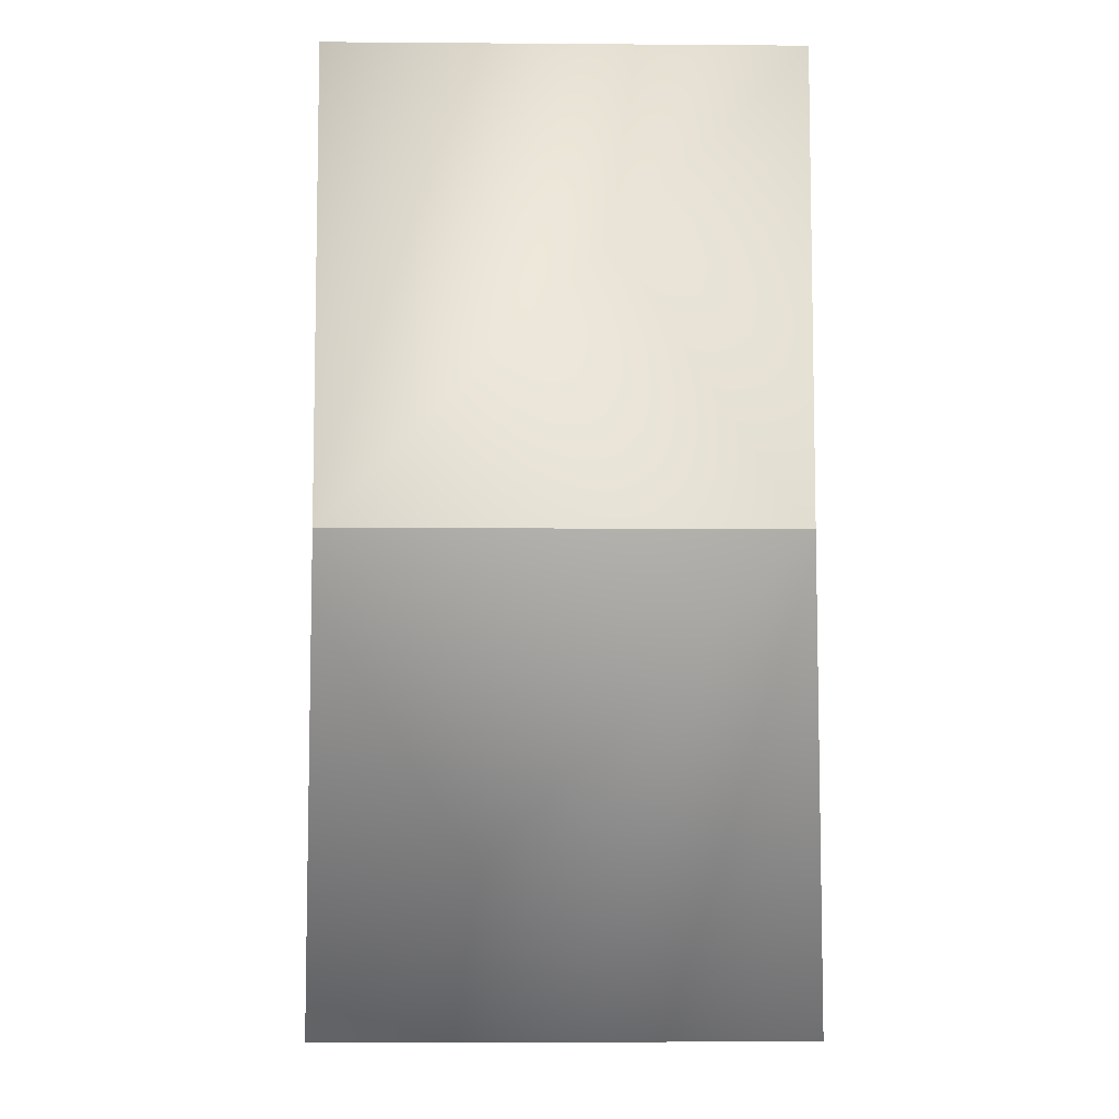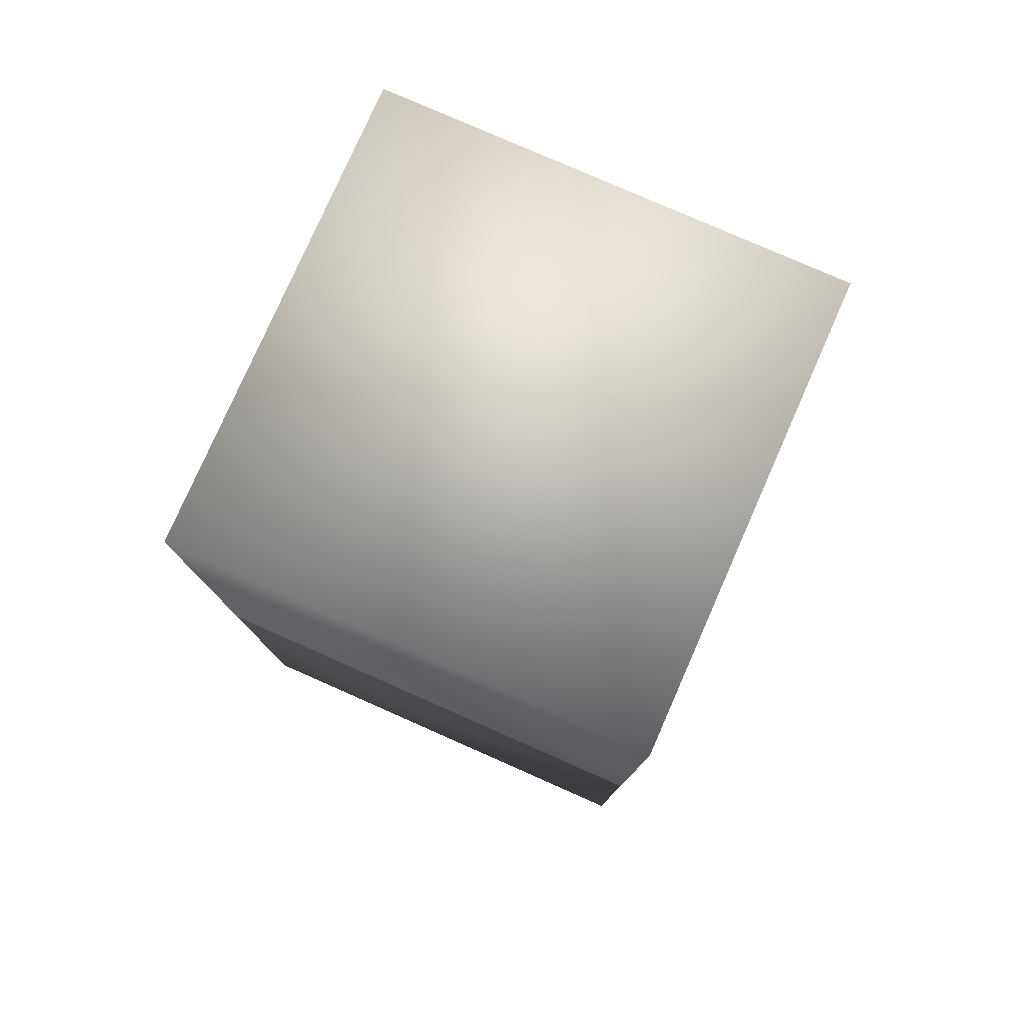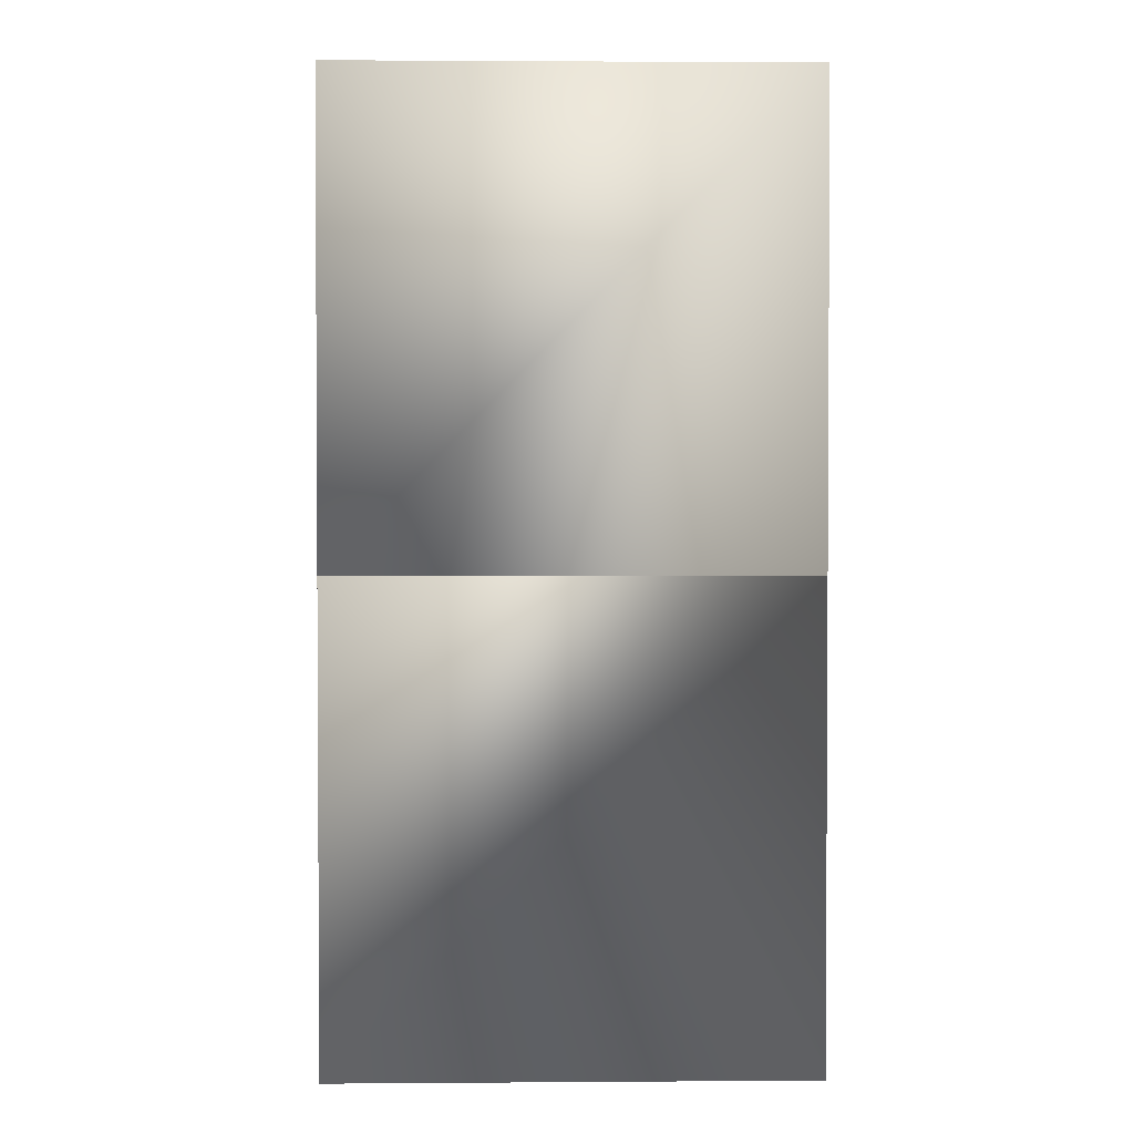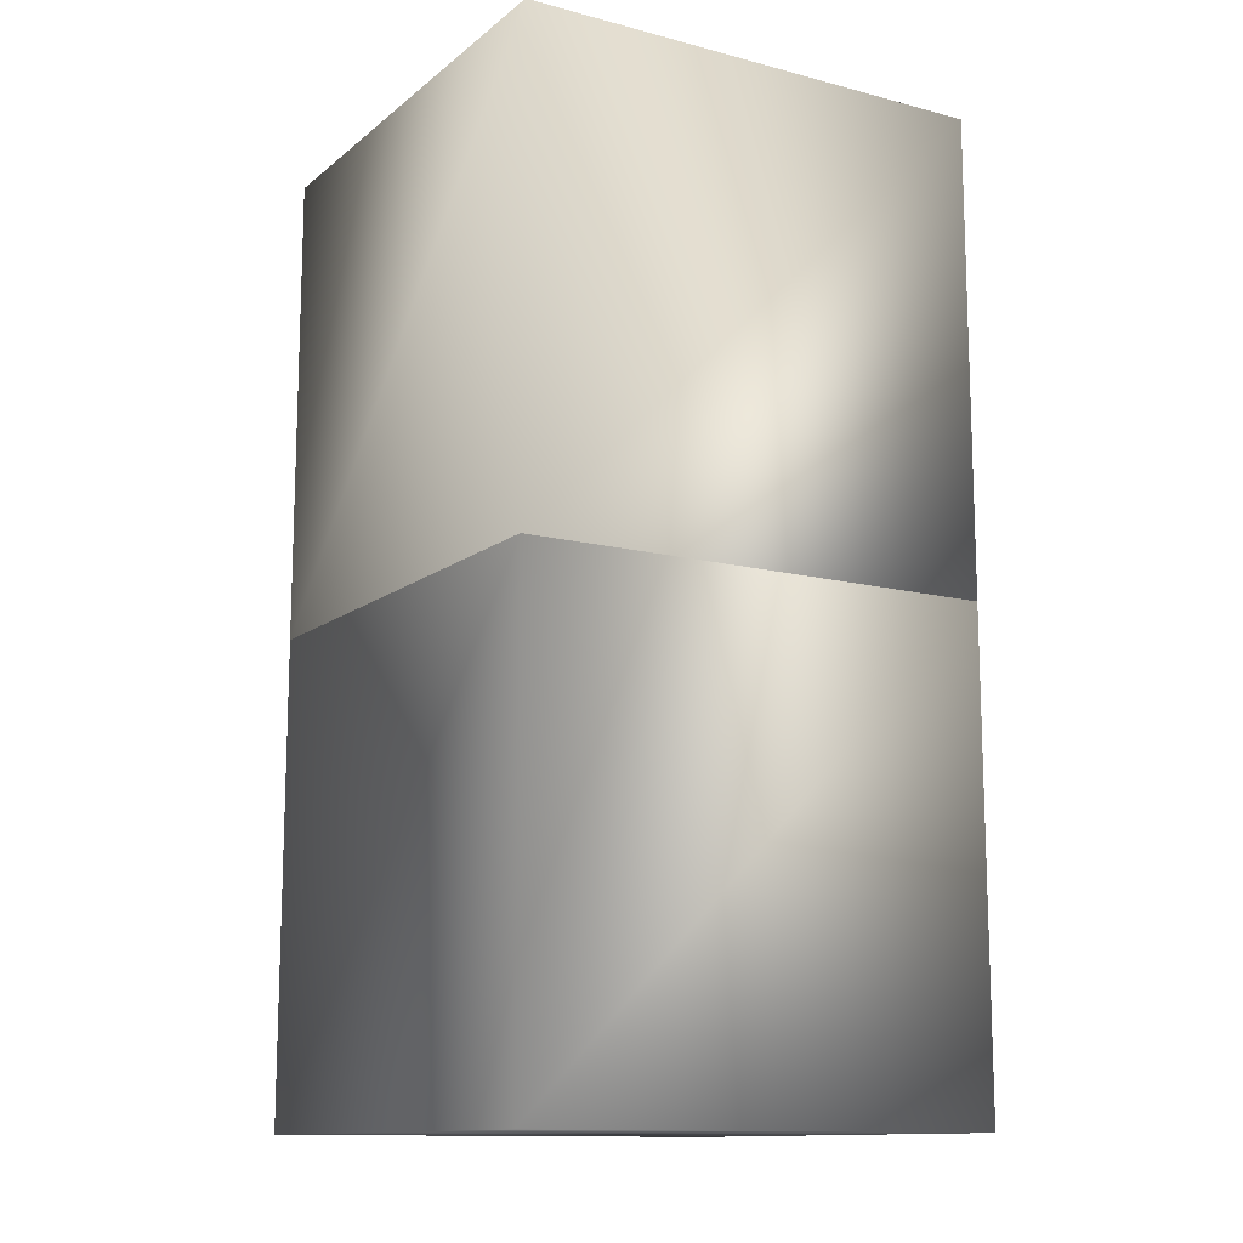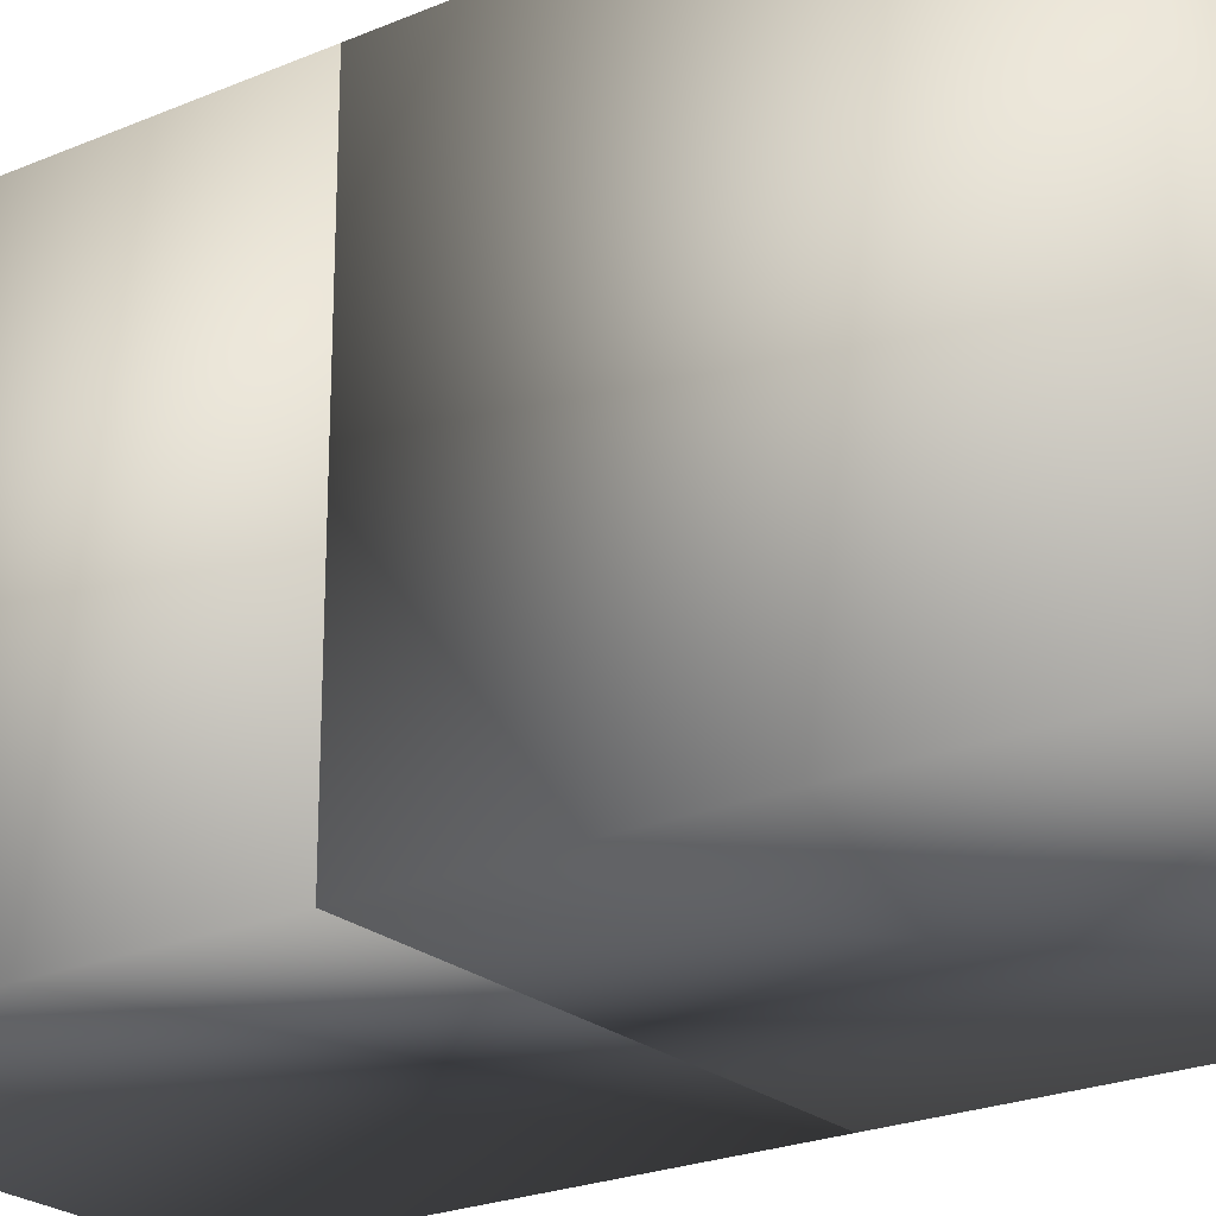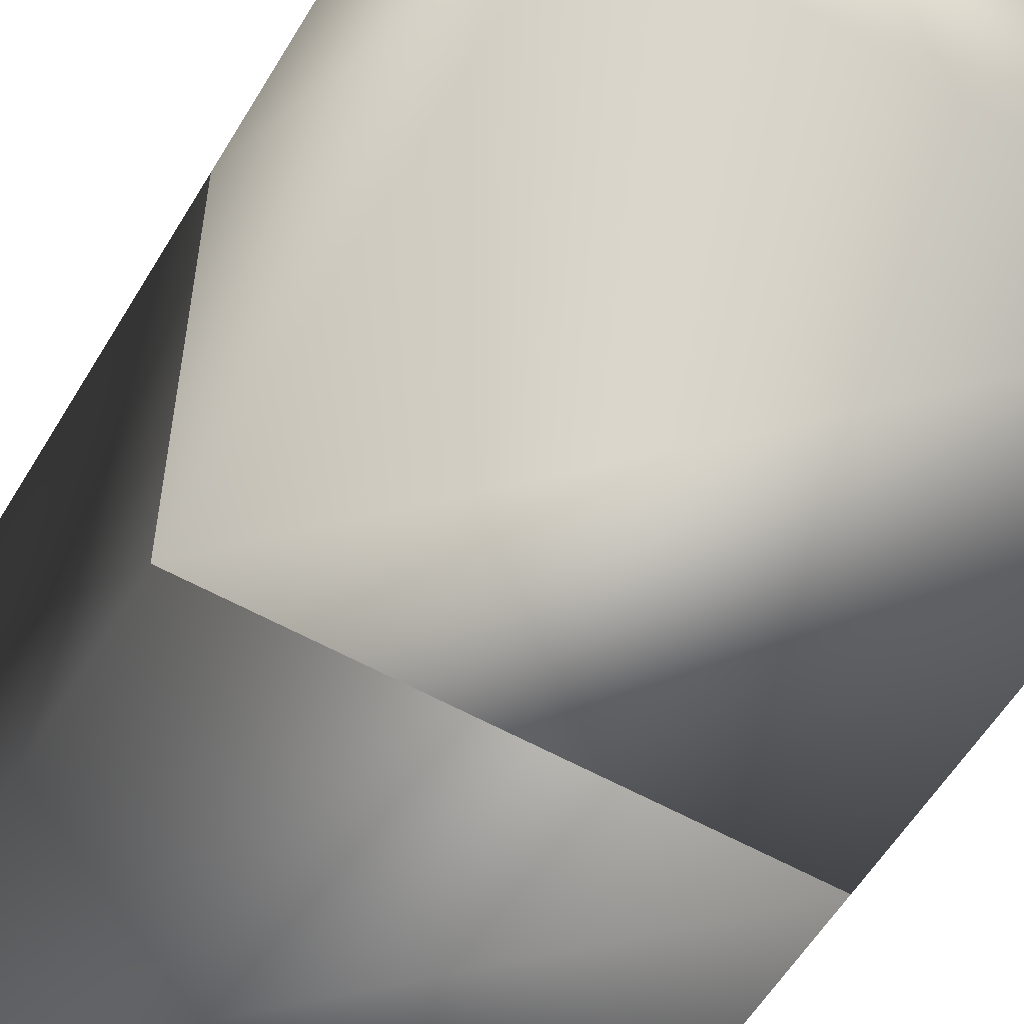
<metadata>
{"format":"obj","ext":"obj","renderer":"f3d","projection":"perspective","resolution":1024,"background":"white","views":[{"elev":-7.1,"azim":88.8,"up":"+Y"},{"elev":78.8,"azim":113.8,"up":"+Y"},{"elev":2.0,"azim":-1.4,"up":"+Y"},{"elev":-12.8,"azim":149.2,"up":"+Y"},{"elev":-23.2,"azim":-54.2,"up":"+Z"},{"elev":-56.8,"azim":149.5,"up":"+Z"}]}
</metadata>
<code>
v  -10 0 10
v  -10 0 -10
v  10 0 -10
v  10 0 10
v  -10 40 10
v  10 40 10
v  10 40 -10
v  -10 40 -10
v  10 20 10
v  -10 20 10
v  10 20 -10
v  -10 20 -10
o Box001
g Box001
f 1 2 3 4
f 5 6 7 8
f 1 4 9 10
f 4 3 11 9
f 3 2 12 11
f 2 1 10 12
f 10 9 9 10
f 9 11 11 9
f 11 12 12 11
f 12 10 10 12
f 10 9 6 5
f 9 11 7 6
f 11 12 8 7
f 12 10 5 8

</code>
